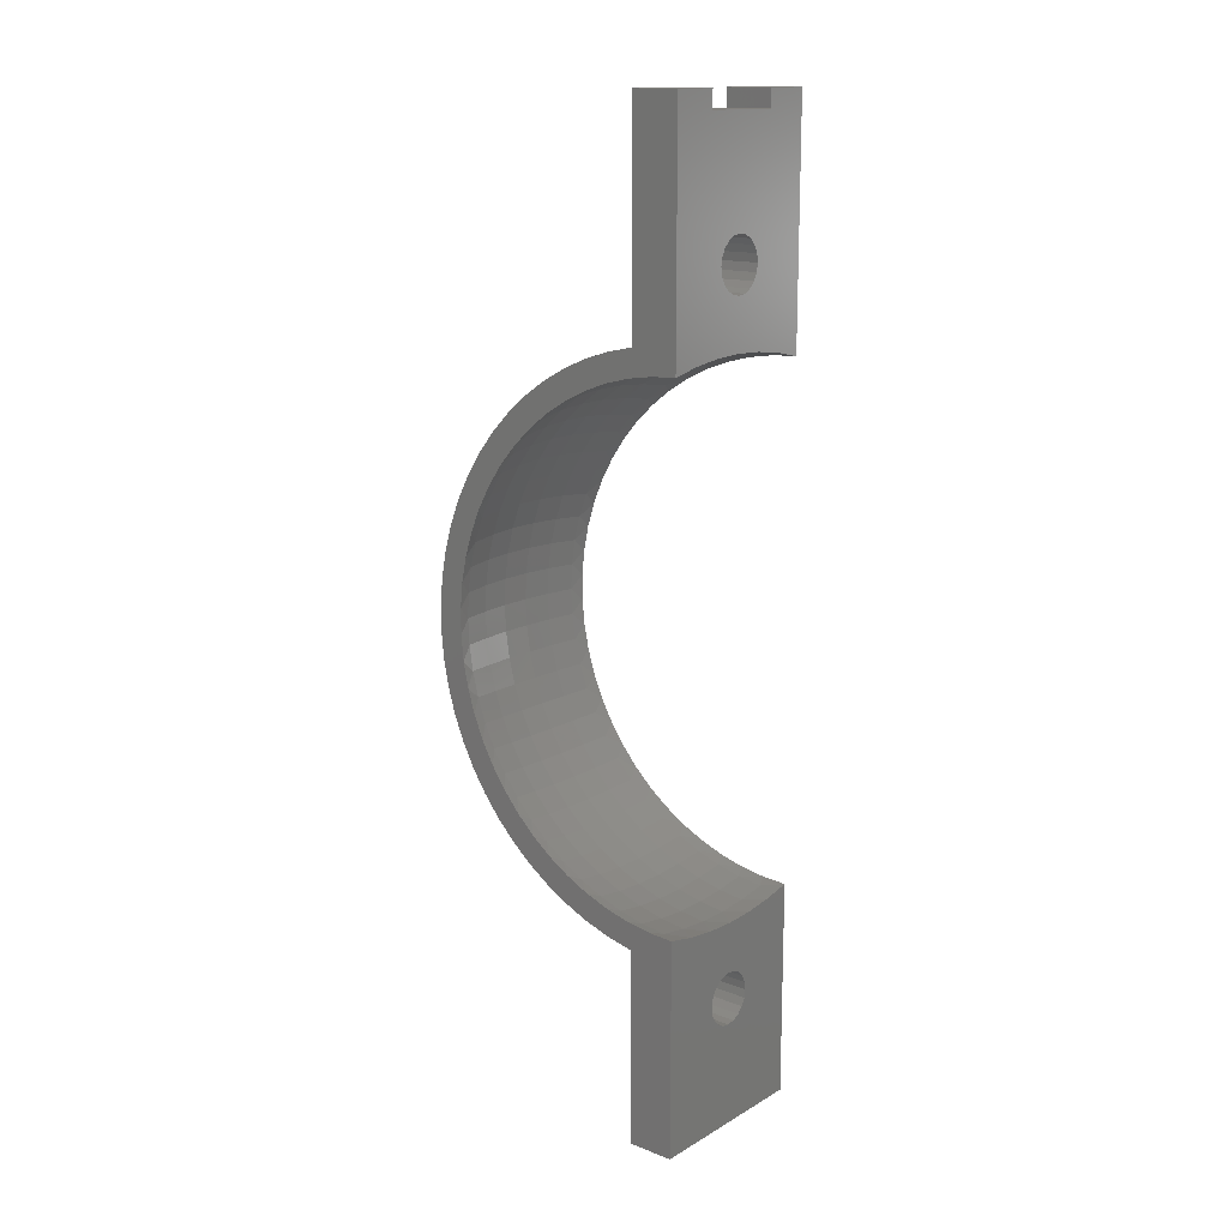
<metadata>
{"format":"stl","ext":"stl","renderer":"f3d","projection":"perspective","resolution":1024,"background":"white","views":[{"elev":14.7,"azim":-50.5,"up":"+Y"}]}
</metadata>
<code>
# stl→obj: 416 verts, 836 faces
v 7.5 -23.41 -4
v -7.5 -23.41 -4
v 7.5 -22.92 -6.241
v -7.5 -22.92 -6.241
v 7.5 -22.21 -8.423
v -7.5 -22.21 -8.423
v 7.5 -21.29 -10.53
v -7.5 -21.29 -10.53
v 7.5 -20.17 -12.53
v -7.5 -20.17 -12.53
v 7.5 -18.87 -14.42
v -7.5 -18.87 -14.42
v 7.5 -17.39 -16.17
v -7.5 -17.39 -16.17
v 7.5 -15.75 -17.78
v -7.5 -15.75 -17.78
v 7.5 -13.96 -19.21
v -7.5 -13.96 -19.21
v 7.5 -12.04 -20.47
v -7.5 -12.04 -20.47
v 7.5 -10.01 -21.54
v -7.5 -10.01 -21.54
v 7.5 -7.882 -22.4
v -7.5 -7.882 -22.4
v 7.5 -5.683 -23.06
v -7.5 -5.683 -23.06
v 7.5 -3.431 -23.5
v -7.5 -3.431 -23.5
v 7.5 -1.147 -23.72
v -7.5 -1.147 -23.72
v 7.5 1.147 -23.72
v -7.5 1.147 -23.72
v 7.5 3.431 -23.5
v -7.5 3.431 -23.5
v 7.5 5.683 -23.06
v -7.5 5.683 -23.06
v 7.5 7.882 -22.4
v -7.5 7.882 -22.4
v 7.5 10.01 -21.54
v -7.5 10.01 -21.54
v 7.5 12.04 -20.47
v -7.5 12.04 -20.47
v 7.5 13.96 -19.21
v -7.5 13.96 -19.21
v 7.5 15.75 -17.78
v -7.5 15.75 -17.78
v 7.5 17.39 -16.17
v -7.5 17.39 -16.17
v 7.5 18.87 -14.42
v -7.5 18.87 -14.42
v 7.5 20.17 -12.53
v -7.5 20.17 -12.53
v 7.5 21.29 -10.53
v -7.5 21.29 -10.53
v 7.5 22.21 -8.423
v -7.5 22.21 -8.423
v 7.5 22.92 -6.241
v -7.5 22.92 -6.241
v 7.5 23.41 -4
v -7.5 23.41 -4
v -2.14 -28.3 -4
v -2.25 -29 -4
v -2.14 -29.7 -4
v -7.5 -40 -4
v -1.82 -30.32 -4
v -1.323 -30.82 -4
v -0.6953 -31.14 -4
v 1.378e-16 -31.25 -4
v 7.5 -40 -4
v 0.6953 -31.14 -4
v 1.323 -30.82 -4
v 1.82 -30.32 -4
v 2.14 -29.7 -4
v 2.25 -29 -4
v 2.14 -28.3 -4
v 1.82 -27.68 -4
v 1.323 -27.18 -4
v 0.6953 -26.86 -4
v 1.378e-16 -26.75 -4
v -0.6953 -26.86 -4
v -1.323 -27.18 -4
v -1.82 -27.68 -4
v -7.5 -40 0
v 7.5 -40 0
v 7.5 21.45 -2.181
v 7.5 21.56 0
v 6.367 21.77 -1.631
v 5.029 22.08 5.551e-16
v 3.838 22.19 -1.663
v 2.523 22.4 5.551e-16
v 1.283 22.41 -1.679
v 0 22.5 5.551e-16
v -1.283 22.41 -1.679
v -2.523 22.4 5.551e-16
v -3.838 22.19 -1.663
v -5.029 22.08 5.551e-16
v -6.367 21.77 -1.631
v -7.5 21.56 0
v -7.5 21.45 -2.181
v -6.367 21.49 -3.79
v -7.5 21.12 -4.34
v -6.367 21.01 -5.911
v -7.5 20.57 -6.455
v -6.367 20.32 -7.974
v -7.5 19.81 -8.503
v -6.367 19.42 -9.957
v -7.5 18.85 -10.46
v -6.367 18.33 -11.84
v -7.5 17.7 -12.32
v -6.367 17.06 -13.61
v -7.5 16.36 -14.04
v -6.367 15.62 -15.24
v -7.5 14.85 -15.63
v -6.367 14.03 -16.72
v -7.5 13.2 -17.05
v -6.367 12.3 -18.03
v -7.5 11.4 -18.3
v -6.367 10.44 -19.17
v -7.5 9.495 -19.36
v -6.367 8.478 -20.11
v -7.5 7.488 -20.22
v -6.367 6.433 -20.86
v -7.5 5.404 -20.87
v -6.367 4.325 -21.39
v -7.5 3.265 -21.31
v -6.367 2.173 -21.72
v -7.5 1.092 -21.53
v -6.367 2.673e-15 -21.83
v -7.5 -1.092 -21.53
v -6.367 -2.173 -21.72
v -7.5 -3.265 -21.31
v -6.367 -4.325 -21.39
v -7.5 -5.404 -20.87
v -6.367 -6.433 -20.86
v -7.5 -7.488 -20.22
v -6.367 -8.478 -20.11
v -7.5 -9.495 -19.36
v -6.367 -10.44 -19.17
v -7.5 -11.4 -18.3
v -6.367 -12.3 -18.03
v -7.5 -13.2 -17.05
v -6.367 -14.03 -16.72
v -7.5 -14.85 -15.63
v -6.367 -15.62 -15.24
v -7.5 -16.36 -14.04
v -6.367 -17.06 -13.61
v -7.5 -17.7 -12.32
v -6.367 -18.33 -11.84
v -7.5 -18.85 -10.46
v -6.367 -19.42 -9.957
v -7.5 -19.81 -8.503
v -6.367 -20.32 -7.974
v -7.5 -20.57 -6.455
v -6.367 -21.01 -5.911
v -7.5 -21.12 -4.34
v -6.367 -21.49 -3.79
v -7.5 -21.45 -2.181
v -6.367 -21.77 -1.631
v -7.5 -21.56 0
v -5.029 -22.08 5.551e-16
v -3.838 -22.19 -1.663
v -2.523 -22.4 5.551e-16
v -1.283 -22.41 -1.679
v 0 -22.5 5.551e-16
v 1.283 -22.41 -1.679
v 2.523 -22.4 5.551e-16
v 3.838 -22.19 -1.663
v 5.029 -22.08 5.551e-16
v 6.367 -21.77 -1.631
v 7.5 -21.56 0
v 7.5 -21.45 -2.181
v 6.367 -21.49 -3.79
v 7.5 -21.12 -4.34
v 6.367 -21.01 -5.911
v 7.5 -20.57 -6.455
v 6.367 -20.32 -7.974
v 7.5 -19.81 -8.503
v 6.367 -19.42 -9.957
v 7.5 -18.85 -10.46
v 6.367 -18.33 -11.84
v 7.5 -17.7 -12.32
v 6.367 -17.06 -13.61
v 7.5 -16.36 -14.04
v 6.367 -15.62 -15.24
v 7.5 -14.85 -15.63
v 6.367 -14.03 -16.72
v 7.5 -13.2 -17.05
v 6.367 -12.3 -18.03
v 7.5 -11.4 -18.3
v 6.367 -10.44 -19.17
v 7.5 -9.495 -19.36
v 6.367 -8.478 -20.11
v 7.5 -7.488 -20.22
v 6.367 -6.433 -20.86
v 7.5 -5.404 -20.87
v 6.367 -4.325 -21.39
v 7.5 -3.265 -21.31
v 6.367 -2.173 -21.72
v 7.5 -1.092 -21.53
v 6.367 -2.673e-15 -21.83
v 7.5 1.092 -21.53
v 6.367 2.173 -21.72
v 7.5 3.265 -21.31
v 6.367 4.325 -21.39
v 7.5 5.404 -20.87
v 6.367 6.433 -20.86
v 7.5 7.488 -20.22
v 6.367 8.478 -20.11
v 7.5 9.495 -19.36
v 6.367 10.44 -19.17
v 7.5 11.4 -18.3
v 6.367 12.3 -18.03
v 7.5 13.2 -17.05
v 6.367 14.03 -16.72
v 7.5 14.85 -15.63
v 6.367 15.62 -15.24
v 7.5 16.36 -14.04
v 6.367 17.06 -13.61
v 7.5 17.7 -12.32
v 6.367 18.33 -11.84
v 7.5 18.85 -10.46
v 6.367 19.42 -9.957
v 7.5 19.81 -8.503
v 6.367 20.32 -7.974
v 7.5 20.57 -6.455
v 6.367 21.01 -5.911
v 7.5 21.12 -4.34
v 6.367 21.49 -3.79
v -3.838 2.726e-15 -22.26
v -3.838 2.216 -22.15
v -3.838 4.41 -21.82
v -3.838 6.56 -21.27
v -3.838 8.645 -20.51
v -3.838 10.64 -19.55
v -3.838 12.54 -18.39
v -3.838 14.31 -17.05
v -3.838 15.93 -15.54
v -3.838 17.4 -13.88
v -3.838 18.7 -12.08
v -3.838 19.81 -10.15
v -3.838 20.72 -8.131
v -3.838 21.42 -6.028
v -3.838 21.92 -3.865
v -1.283 2.752e-15 -22.47
v -1.283 2.238 -22.36
v -1.283 4.453 -22.03
v -1.283 6.624 -21.47
v -1.283 8.729 -20.71
v -1.283 10.75 -19.74
v -1.283 12.66 -18.57
v -1.283 14.45 -17.22
v -1.283 16.09 -15.69
v -1.283 17.57 -14.01
v -1.283 18.88 -12.19
v -1.283 20 -10.25
v -1.283 20.92 -8.21
v -1.283 21.63 -6.087
v -1.283 22.13 -3.902
v -3.838 -2.216 -22.15
v -3.838 -4.41 -21.82
v -3.838 -6.56 -21.27
v -3.838 -8.645 -20.51
v -3.838 -10.64 -19.55
v -3.838 -12.54 -18.39
v -3.838 -14.31 -17.05
v -3.838 -15.93 -15.54
v -3.838 -17.4 -13.88
v -3.838 -18.7 -12.08
v -3.838 -19.81 -10.15
v -3.838 -20.72 -8.131
v -3.838 -21.42 -6.028
v -3.838 -21.92 -3.865
v 1.283 2.752e-15 -22.47
v 1.283 2.238 -22.36
v 1.283 4.453 -22.03
v 1.283 6.624 -21.47
v 1.283 8.729 -20.71
v 1.283 10.75 -19.74
v 1.283 12.66 -18.57
v 1.283 14.45 -17.22
v 1.283 16.09 -15.69
v 1.283 17.57 -14.01
v 1.283 18.88 -12.19
v 1.283 20 -10.25
v 1.283 20.92 -8.21
v 1.283 21.63 -6.087
v 1.283 22.13 -3.902
v -1.283 -2.238 -22.36
v -1.283 -4.453 -22.03
v -1.283 -6.624 -21.47
v -1.283 -8.729 -20.71
v -1.283 -10.75 -19.74
v -1.283 -12.66 -18.57
v -1.283 -14.45 -17.22
v -1.283 -16.09 -15.69
v -1.283 -17.57 -14.01
v -1.283 -18.88 -12.19
v -1.283 -20 -10.25
v -1.283 -20.92 -8.21
v -1.283 -21.63 -6.087
v -1.283 -22.13 -3.902
v 3.838 2.726e-15 -22.26
v 3.838 2.216 -22.15
v 3.838 4.41 -21.82
v 3.838 6.56 -21.27
v 3.838 8.645 -20.51
v 3.838 10.64 -19.55
v 3.838 12.54 -18.39
v 3.838 14.31 -17.05
v 3.838 15.93 -15.54
v 3.838 17.4 -13.88
v 3.838 18.7 -12.08
v 3.838 19.81 -10.15
v 3.838 20.72 -8.131
v 3.838 21.42 -6.028
v 3.838 21.92 -3.865
v 1.283 -2.238 -22.36
v 1.283 -4.453 -22.03
v 1.283 -6.624 -21.47
v 1.283 -8.729 -20.71
v 1.283 -10.75 -19.74
v 1.283 -12.66 -18.57
v 1.283 -14.45 -17.22
v 1.283 -16.09 -15.69
v 1.283 -17.57 -14.01
v 1.283 -18.88 -12.19
v 1.283 -20 -10.25
v 1.283 -20.92 -8.21
v 1.283 -21.63 -6.087
v 1.283 -22.13 -3.902
v 3.838 -2.216 -22.15
v 3.838 -4.41 -21.82
v 3.838 -6.56 -21.27
v 3.838 -8.645 -20.51
v 3.838 -10.64 -19.55
v 3.838 -12.54 -18.39
v 3.838 -14.31 -17.05
v 3.838 -15.93 -15.54
v 3.838 -17.4 -13.88
v 3.838 -18.7 -12.08
v 3.838 -19.81 -10.15
v 3.838 -20.72 -8.131
v 3.838 -21.42 -6.028
v 3.838 -21.92 -3.865
v 7.5 41.5 -4
v 7.5 41.5 0
v 2.14 29.7 -4
v 1.82 30.32 -4
v 3.5 40 -4
v 1.323 30.82 -4
v 0.6953 31.14 -4
v 1.378e-16 26.75 -4
v 0.6953 26.86 -4
v 1.323 27.18 -4
v -7.5 41.5 -4
v -2.14 29.7 -4
v -2.25 29 -4
v -2.14 28.3 -4
v -3.5 41.5 -4
v -3.5 40 -4
v -1.82 30.32 -4
v 1.378e-16 31.25 -4
v -0.6953 31.14 -4
v -1.323 30.82 -4
v 3.5 41.5 -4
v -1.82 27.68 -4
v -1.323 27.18 -4
v -0.6953 26.86 -4
v 1.82 27.68 -4
v 2.14 28.3 -4
v 2.25 29 -4
v -7.5 41.5 0
v -3.5 41.5 0
v -2.14 -28.3 0
v -2.25 -29 0
v -2.14 -29.7 0
v -1.82 -30.32 0
v -1.323 -30.82 0
v -0.6953 -31.14 0
v 1.378e-16 -31.25 0
v 0.6953 -31.14 0
v 1.323 -30.82 0
v 1.82 -30.32 0
v 2.14 -29.7 0
v 2.25 -29 0
v 2.14 -28.3 0
v 1.82 -27.68 0
v 1.323 -27.18 0
v 0.6953 -26.86 0
v 1.378e-16 -26.75 0
v -0.6953 -26.86 0
v -1.323 -27.18 0
v -1.82 -27.68 0
v -2.14 29.7 0
v -2.25 29 0
v -2.14 28.3 0
v -1.82 27.68 0
v -1.323 27.18 0
v -0.6953 26.86 0
v 1.378e-16 26.75 0
v 0.6953 26.86 0
v 1.323 27.18 0
v 1.82 27.68 0
v 2.14 28.3 0
v 2.25 29 0
v 2.14 29.7 0
v 1.82 30.32 0
v 1.323 30.82 0
v 0.6953 31.14 0
v 1.378e-16 31.25 0
v -0.6953 31.14 0
v -1.323 30.82 0
v -1.82 30.32 0
v 3.5 41.5 0
v 3.5 40 0
v -3.5 40 0
f 1 2 3
f 3 2 4
f 3 4 5
f 5 4 6
f 5 6 7
f 7 6 8
f 7 8 9
f 9 8 10
f 9 10 11
f 11 10 12
f 11 12 13
f 13 12 14
f 13 14 15
f 15 14 16
f 15 16 17
f 17 16 18
f 17 18 19
f 19 18 20
f 19 20 21
f 21 20 22
f 21 22 23
f 23 22 24
f 23 24 25
f 25 24 26
f 25 26 27
f 27 26 28
f 27 28 29
f 29 28 30
f 29 30 31
f 31 30 32
f 31 32 33
f 33 32 34
f 33 34 35
f 35 34 36
f 35 36 37
f 37 36 38
f 37 38 39
f 39 38 40
f 39 40 41
f 41 40 42
f 41 42 43
f 43 42 44
f 43 44 45
f 45 44 46
f 45 46 47
f 47 46 48
f 47 48 49
f 49 48 50
f 49 50 51
f 51 50 52
f 51 52 53
f 53 52 54
f 53 54 55
f 55 54 56
f 55 56 57
f 57 56 58
f 57 58 59
f 59 58 60
f 61 62 2
f 2 62 63
f 2 63 64
f 64 63 65
f 64 65 66
f 66 67 64
f 64 67 68
f 64 68 69
f 69 68 70
f 69 70 71
f 71 72 69
f 69 72 73
f 69 73 1
f 1 73 74
f 1 74 75
f 75 76 1
f 1 76 77
f 1 77 78
f 78 79 1
f 1 79 2
f 2 79 80
f 2 80 81
f 81 82 2
f 2 82 61
f 83 64 84
f 84 64 69
f 85 86 87
f 87 86 88
f 87 88 89
f 89 88 90
f 89 90 91
f 91 90 92
f 91 92 93
f 93 92 94
f 93 94 95
f 95 94 96
f 95 96 97
f 97 96 98
f 97 98 99
f 97 99 100
f 100 99 101
f 100 101 102
f 102 101 103
f 102 103 104
f 104 103 105
f 104 105 106
f 106 105 107
f 106 107 108
f 108 107 109
f 108 109 110
f 110 109 111
f 110 111 112
f 112 111 113
f 112 113 114
f 114 113 115
f 114 115 116
f 116 115 117
f 116 117 118
f 118 117 119
f 118 119 120
f 120 119 121
f 120 121 122
f 122 121 123
f 122 123 124
f 124 123 125
f 124 125 126
f 126 125 127
f 126 127 128
f 128 127 129
f 128 129 130
f 130 129 131
f 130 131 132
f 132 131 133
f 132 133 134
f 134 133 135
f 134 135 136
f 136 135 137
f 136 137 138
f 138 137 139
f 138 139 140
f 140 139 141
f 140 141 142
f 142 141 143
f 142 143 144
f 144 143 145
f 144 145 146
f 146 145 147
f 146 147 148
f 148 147 149
f 148 149 150
f 150 149 151
f 150 151 152
f 152 151 153
f 152 153 154
f 154 153 155
f 154 155 156
f 156 155 157
f 156 157 158
f 158 157 159
f 158 159 160
f 158 160 161
f 161 160 162
f 161 162 163
f 163 162 164
f 163 164 165
f 165 164 166
f 165 166 167
f 167 166 168
f 167 168 169
f 169 168 170
f 169 170 171
f 169 171 172
f 172 171 173
f 172 173 174
f 174 173 175
f 174 175 176
f 176 175 177
f 176 177 178
f 178 177 179
f 178 179 180
f 180 179 181
f 180 181 182
f 182 181 183
f 182 183 184
f 184 183 185
f 184 185 186
f 186 185 187
f 186 187 188
f 188 187 189
f 188 189 190
f 190 189 191
f 190 191 192
f 192 191 193
f 192 193 194
f 194 193 195
f 194 195 196
f 196 195 197
f 196 197 198
f 198 197 199
f 198 199 200
f 200 199 201
f 200 201 202
f 202 201 203
f 202 203 204
f 204 203 205
f 204 205 206
f 206 205 207
f 206 207 208
f 208 207 209
f 208 209 210
f 210 209 211
f 210 211 212
f 212 211 213
f 212 213 214
f 214 213 215
f 214 215 216
f 216 215 217
f 216 217 218
f 218 217 219
f 218 219 220
f 220 219 221
f 220 221 222
f 222 221 223
f 222 223 224
f 224 223 225
f 224 225 226
f 226 225 227
f 226 227 228
f 228 227 85
f 228 85 87
f 128 229 126
f 126 229 230
f 126 230 124
f 124 230 231
f 124 231 122
f 122 231 232
f 122 232 120
f 120 232 233
f 120 233 118
f 118 233 234
f 118 234 116
f 116 234 235
f 116 235 114
f 114 235 236
f 114 236 112
f 112 236 237
f 112 237 110
f 110 237 238
f 110 238 108
f 108 238 239
f 108 239 106
f 106 239 240
f 106 240 104
f 104 240 241
f 104 241 102
f 102 241 242
f 102 242 100
f 100 242 243
f 100 243 97
f 97 243 95
f 229 244 230
f 230 244 245
f 230 245 231
f 231 245 246
f 231 246 232
f 232 246 247
f 232 247 233
f 233 247 248
f 233 248 234
f 234 248 249
f 234 249 235
f 235 249 250
f 235 250 236
f 236 250 251
f 236 251 237
f 237 251 252
f 237 252 238
f 238 252 253
f 238 253 239
f 239 253 254
f 239 254 240
f 240 254 255
f 240 255 241
f 241 255 256
f 241 256 242
f 242 256 257
f 242 257 243
f 243 257 258
f 243 258 95
f 95 258 93
f 229 128 259
f 259 128 130
f 259 130 260
f 260 130 132
f 260 132 261
f 261 132 134
f 261 134 262
f 262 134 136
f 262 136 263
f 263 136 138
f 263 138 264
f 264 138 140
f 264 140 265
f 265 140 142
f 265 142 266
f 266 142 144
f 266 144 267
f 267 144 146
f 267 146 268
f 268 146 148
f 268 148 269
f 269 148 150
f 269 150 270
f 270 150 152
f 270 152 271
f 271 152 154
f 271 154 272
f 272 154 156
f 272 156 161
f 161 156 158
f 244 273 245
f 245 273 274
f 245 274 246
f 246 274 275
f 246 275 247
f 247 275 276
f 247 276 248
f 248 276 277
f 248 277 249
f 249 277 278
f 249 278 250
f 250 278 279
f 250 279 251
f 251 279 280
f 251 280 252
f 252 280 281
f 252 281 253
f 253 281 282
f 253 282 254
f 254 282 283
f 254 283 255
f 255 283 284
f 255 284 256
f 256 284 285
f 256 285 257
f 257 285 286
f 257 286 258
f 258 286 287
f 258 287 93
f 93 287 91
f 244 229 288
f 288 229 259
f 288 259 289
f 289 259 260
f 289 260 290
f 290 260 261
f 290 261 291
f 291 261 262
f 291 262 292
f 292 262 263
f 292 263 293
f 293 263 264
f 293 264 294
f 294 264 265
f 294 265 295
f 295 265 266
f 295 266 296
f 296 266 267
f 296 267 297
f 297 267 268
f 297 268 298
f 298 268 269
f 298 269 299
f 299 269 270
f 299 270 300
f 300 270 271
f 300 271 301
f 301 271 272
f 301 272 163
f 163 272 161
f 273 302 274
f 274 302 303
f 274 303 275
f 275 303 304
f 275 304 276
f 276 304 305
f 276 305 277
f 277 305 306
f 277 306 278
f 278 306 307
f 278 307 279
f 279 307 308
f 279 308 280
f 280 308 309
f 280 309 281
f 281 309 310
f 281 310 282
f 282 310 311
f 282 311 283
f 283 311 312
f 283 312 284
f 284 312 313
f 284 313 285
f 285 313 314
f 285 314 286
f 286 314 315
f 286 315 287
f 287 315 316
f 287 316 91
f 91 316 89
f 273 244 317
f 317 244 288
f 317 288 318
f 318 288 289
f 318 289 319
f 319 289 290
f 319 290 320
f 320 290 291
f 320 291 321
f 321 291 292
f 321 292 322
f 322 292 293
f 322 293 323
f 323 293 294
f 323 294 324
f 324 294 295
f 324 295 325
f 325 295 296
f 325 296 326
f 326 296 297
f 326 297 327
f 327 297 298
f 327 298 328
f 328 298 299
f 328 299 329
f 329 299 300
f 329 300 330
f 330 300 301
f 330 301 165
f 165 301 163
f 302 200 303
f 303 200 202
f 303 202 304
f 304 202 204
f 304 204 305
f 305 204 206
f 305 206 306
f 306 206 208
f 306 208 307
f 307 208 210
f 307 210 308
f 308 210 212
f 308 212 309
f 309 212 214
f 309 214 310
f 310 214 216
f 310 216 311
f 311 216 218
f 311 218 312
f 312 218 220
f 312 220 313
f 313 220 222
f 313 222 314
f 314 222 224
f 314 224 315
f 315 224 226
f 315 226 316
f 316 226 228
f 316 228 89
f 89 228 87
f 302 273 331
f 331 273 317
f 331 317 332
f 332 317 318
f 332 318 333
f 333 318 319
f 333 319 334
f 334 319 320
f 334 320 335
f 335 320 321
f 335 321 336
f 336 321 322
f 336 322 337
f 337 322 323
f 337 323 338
f 338 323 324
f 338 324 339
f 339 324 325
f 339 325 340
f 340 325 326
f 340 326 341
f 341 326 327
f 341 327 342
f 342 327 328
f 342 328 343
f 343 328 329
f 343 329 344
f 344 329 330
f 344 330 167
f 167 330 165
f 200 302 198
f 198 302 331
f 198 331 196
f 196 331 332
f 196 332 194
f 194 332 333
f 194 333 192
f 192 333 334
f 192 334 190
f 190 334 335
f 190 335 188
f 188 335 336
f 188 336 186
f 186 336 337
f 186 337 184
f 184 337 338
f 184 338 182
f 182 338 339
f 182 339 180
f 180 339 340
f 180 340 178
f 178 340 341
f 178 341 176
f 176 341 342
f 176 342 174
f 174 342 343
f 174 343 172
f 172 343 344
f 172 344 169
f 169 344 167
f 345 346 59
f 59 346 86
f 59 86 85
f 85 227 59
f 59 227 57
f 57 227 225
f 57 225 55
f 55 225 223
f 55 223 53
f 53 223 221
f 53 221 51
f 51 221 219
f 51 219 49
f 49 219 217
f 49 217 47
f 47 217 215
f 47 215 45
f 45 215 213
f 45 213 43
f 43 213 211
f 43 211 41
f 41 211 209
f 41 209 39
f 39 209 207
f 39 207 37
f 37 207 205
f 37 205 35
f 35 205 203
f 35 203 33
f 33 203 201
f 33 201 31
f 31 201 199
f 31 199 29
f 29 199 27
f 27 199 197
f 27 197 25
f 25 197 195
f 25 195 23
f 23 195 193
f 23 193 21
f 21 193 191
f 21 191 19
f 19 191 189
f 19 189 17
f 17 189 187
f 17 187 15
f 15 187 185
f 15 185 13
f 13 185 183
f 13 183 11
f 11 183 181
f 11 181 9
f 9 181 179
f 9 179 7
f 7 179 177
f 7 177 5
f 5 177 175
f 5 175 3
f 3 175 173
f 3 173 1
f 1 173 171
f 1 171 170
f 170 84 1
f 1 84 69
f 59 347 345
f 345 347 348
f 345 348 349
f 349 348 350
f 349 350 351
f 60 352 59
f 59 352 353
f 59 353 354
f 355 356 60
f 60 356 357
f 60 357 358
f 359 360 355
f 355 360 361
f 355 361 356
f 349 362 360
f 360 362 363
f 360 363 364
f 349 365 345
f 358 366 60
f 60 366 367
f 60 367 368
f 368 352 60
f 354 369 59
f 59 369 370
f 59 370 371
f 371 347 59
f 351 362 349
f 364 361 360
f 99 98 60
f 60 98 372
f 60 372 355
f 99 60 101
f 101 60 58
f 101 58 103
f 103 58 56
f 103 56 105
f 105 56 54
f 105 54 107
f 107 54 52
f 107 52 109
f 109 52 50
f 109 50 111
f 111 50 48
f 111 48 113
f 113 48 46
f 113 46 115
f 115 46 44
f 115 44 117
f 117 44 42
f 117 42 119
f 119 42 40
f 119 40 121
f 121 40 38
f 121 38 123
f 123 38 36
f 123 36 125
f 125 36 34
f 125 34 127
f 127 34 32
f 127 32 129
f 129 32 30
f 129 30 28
f 129 28 131
f 131 28 26
f 131 26 133
f 133 26 24
f 133 24 135
f 135 24 22
f 135 22 137
f 137 22 20
f 137 20 139
f 139 20 18
f 139 18 141
f 141 18 16
f 141 16 143
f 143 16 14
f 143 14 145
f 145 14 12
f 145 12 147
f 147 12 10
f 147 10 149
f 149 10 8
f 149 8 151
f 151 8 6
f 151 6 153
f 153 6 4
f 153 4 155
f 155 4 2
f 155 2 157
f 157 2 159
f 159 2 83
f 83 2 64
f 373 359 372
f 372 359 355
f 61 374 62
f 62 374 375
f 62 375 63
f 63 375 376
f 63 376 65
f 65 376 377
f 65 377 66
f 66 377 378
f 66 378 67
f 67 378 379
f 67 379 68
f 68 379 380
f 68 380 70
f 70 380 381
f 70 381 71
f 71 381 382
f 71 382 72
f 72 382 383
f 72 383 73
f 73 383 384
f 73 384 74
f 74 384 385
f 74 385 75
f 75 385 386
f 75 386 76
f 76 386 387
f 76 387 77
f 77 387 388
f 77 388 78
f 78 388 389
f 78 389 79
f 79 389 390
f 79 390 80
f 80 390 391
f 80 391 81
f 81 391 392
f 81 392 82
f 82 392 393
f 82 393 61
f 61 393 374
f 356 394 357
f 357 394 395
f 357 395 358
f 358 395 396
f 358 396 366
f 366 396 397
f 366 397 367
f 367 397 398
f 367 398 368
f 368 398 399
f 368 399 352
f 352 399 400
f 352 400 353
f 353 400 401
f 353 401 354
f 354 401 402
f 354 402 369
f 369 402 403
f 369 403 370
f 370 403 404
f 370 404 371
f 371 404 405
f 371 405 347
f 347 405 406
f 347 406 348
f 348 406 407
f 348 407 350
f 350 407 408
f 350 408 351
f 351 408 409
f 351 409 362
f 362 409 410
f 362 410 363
f 363 410 411
f 363 411 364
f 364 411 412
f 364 412 361
f 361 412 413
f 361 413 356
f 356 413 394
f 346 345 414
f 414 345 365
f 414 365 415
f 415 365 349
f 416 415 360
f 360 415 349
f 416 360 373
f 373 360 359
f 414 415 346
f 346 415 406
f 346 406 86
f 86 406 405
f 86 405 88
f 88 405 404
f 88 404 403
f 416 410 415
f 415 410 409
f 415 409 408
f 373 372 416
f 416 372 394
f 416 394 413
f 372 98 394
f 394 98 395
f 395 98 96
f 395 96 396
f 396 96 397
f 397 96 94
f 397 94 398
f 398 94 399
f 399 94 92
f 399 92 400
f 400 92 401
f 401 92 90
f 401 90 402
f 402 90 403
f 403 90 88
f 413 412 416
f 416 412 411
f 416 411 410
f 408 407 415
f 415 407 406
f 374 160 375
f 375 160 159
f 375 159 83
f 374 393 160
f 160 393 162
f 162 393 392
f 162 392 391
f 162 391 164
f 164 391 390
f 164 390 389
f 164 389 166
f 166 389 388
f 166 388 387
f 166 387 168
f 168 387 386
f 168 386 385
f 384 84 385
f 385 84 170
f 385 170 168
f 384 383 84
f 84 383 382
f 84 382 381
f 381 380 84
f 84 380 83
f 83 380 379
f 83 379 378
f 378 377 83
f 83 377 376
f 83 376 375

</code>
